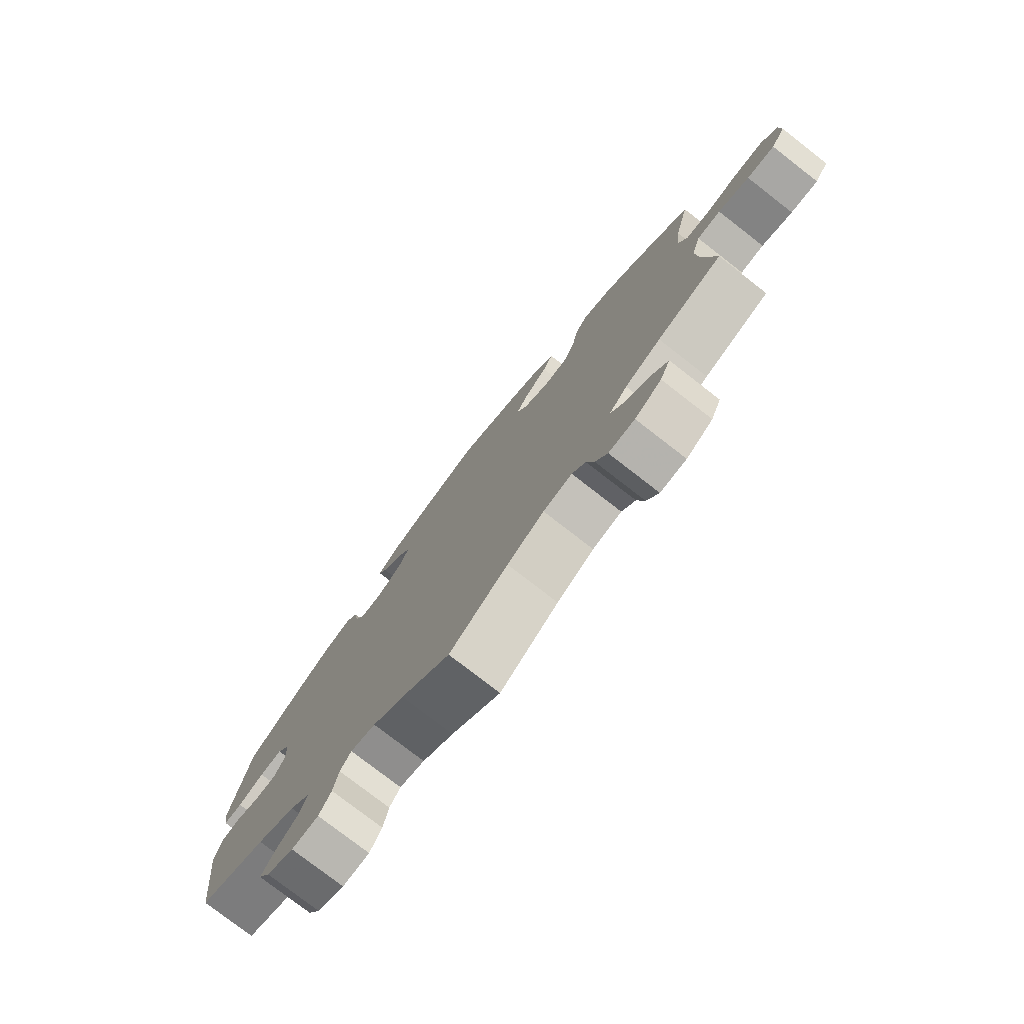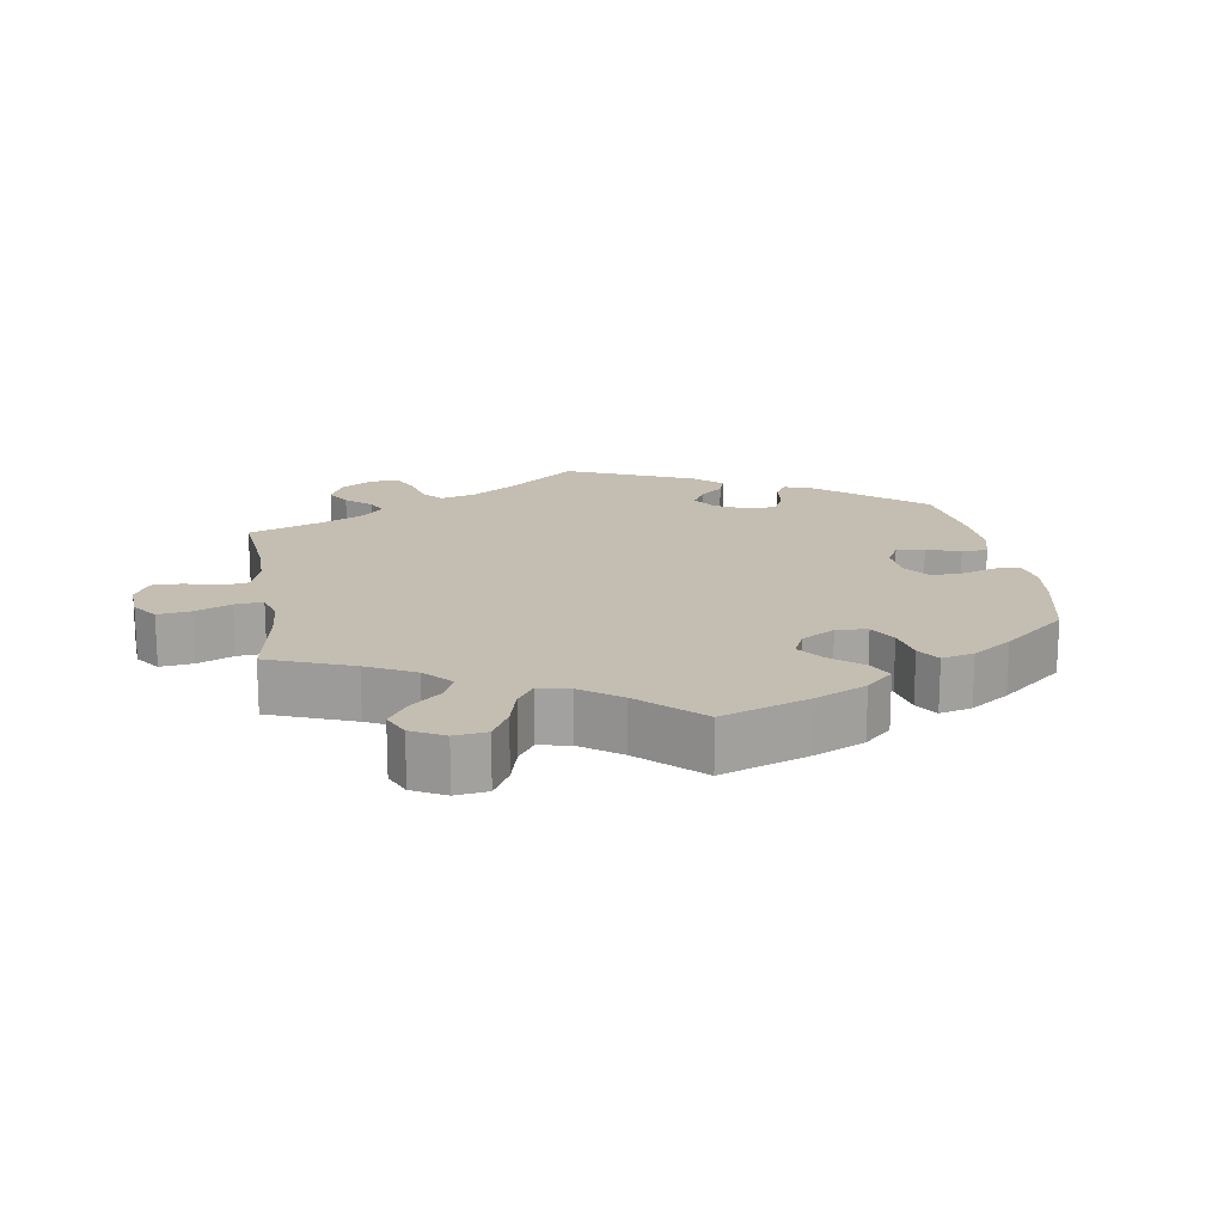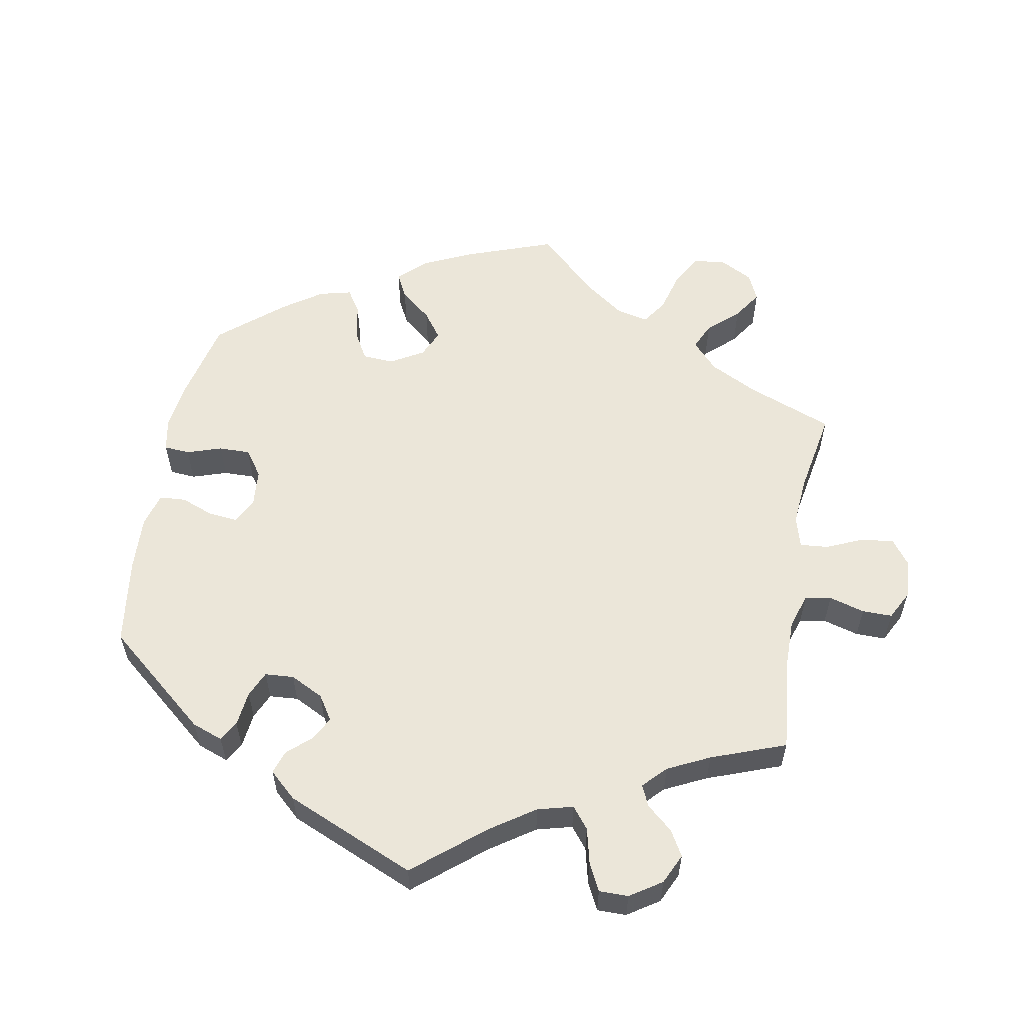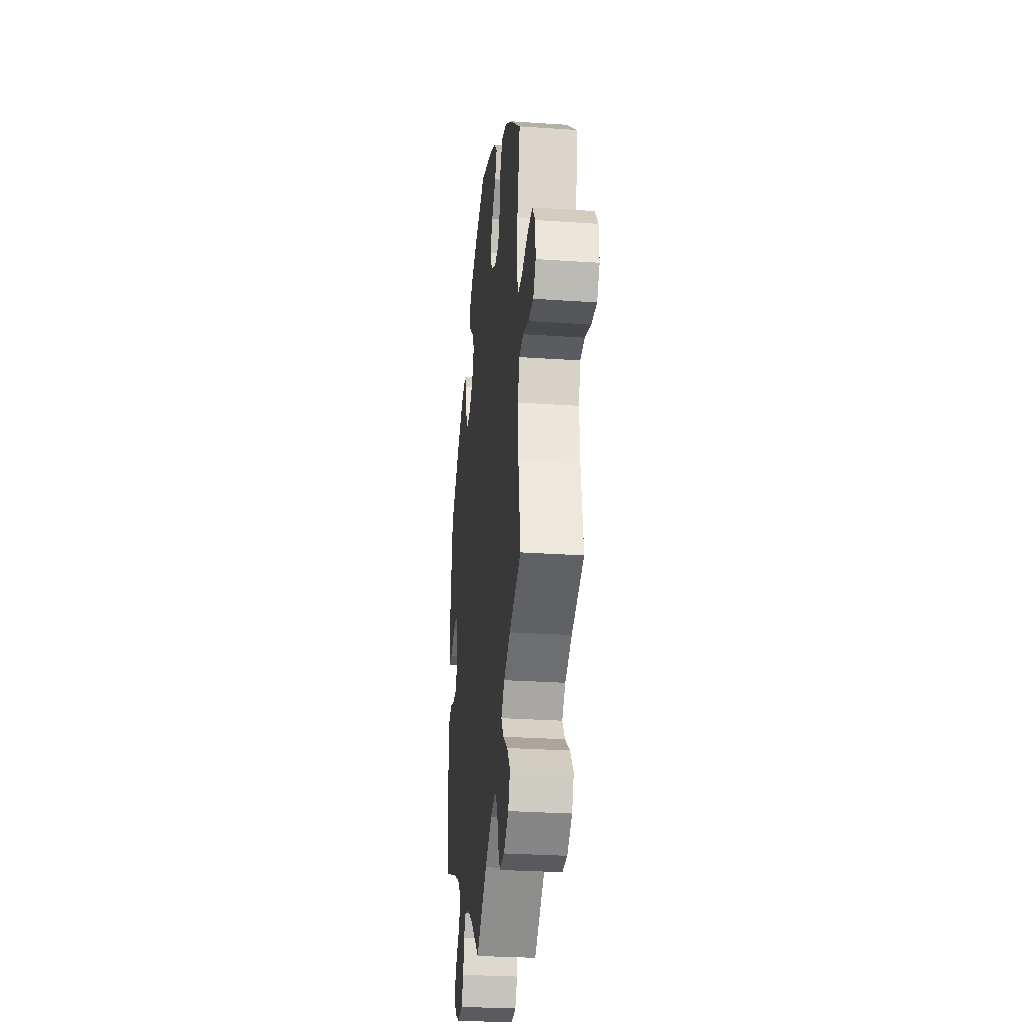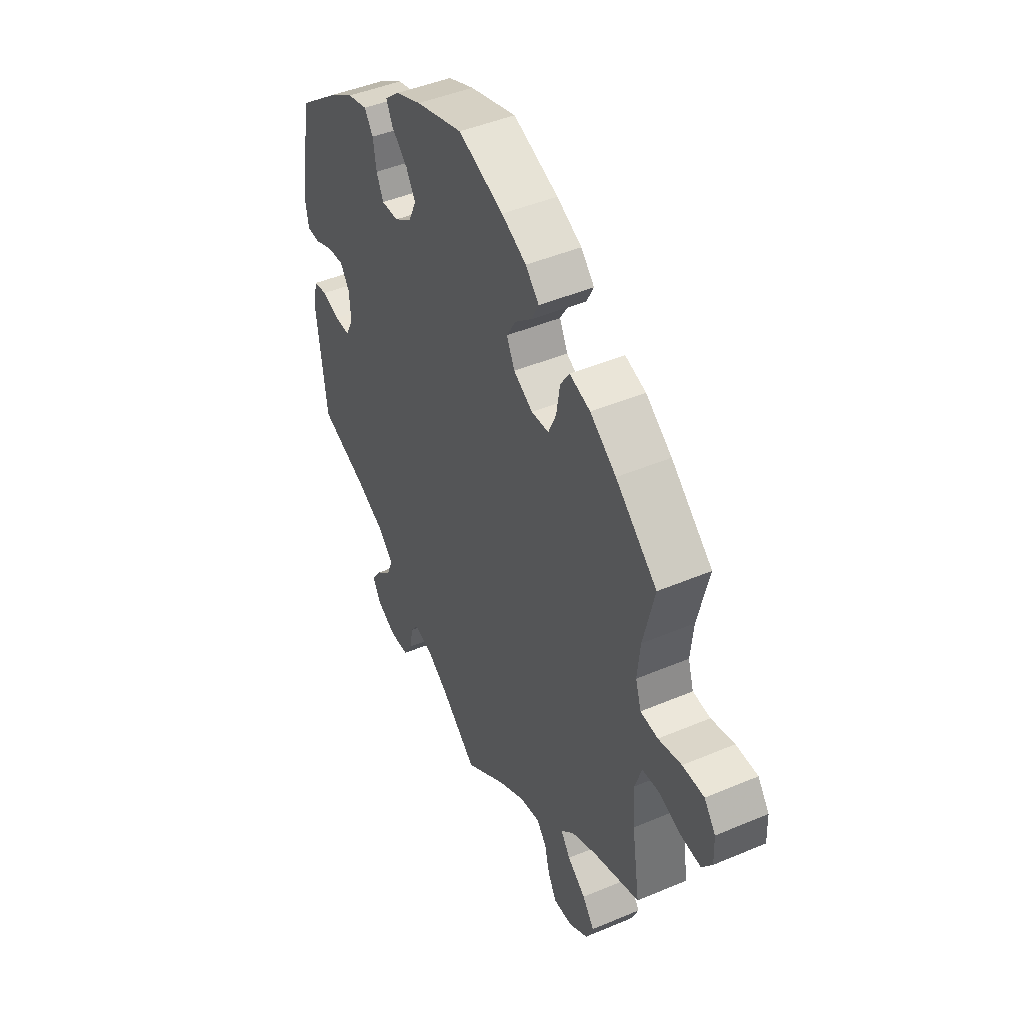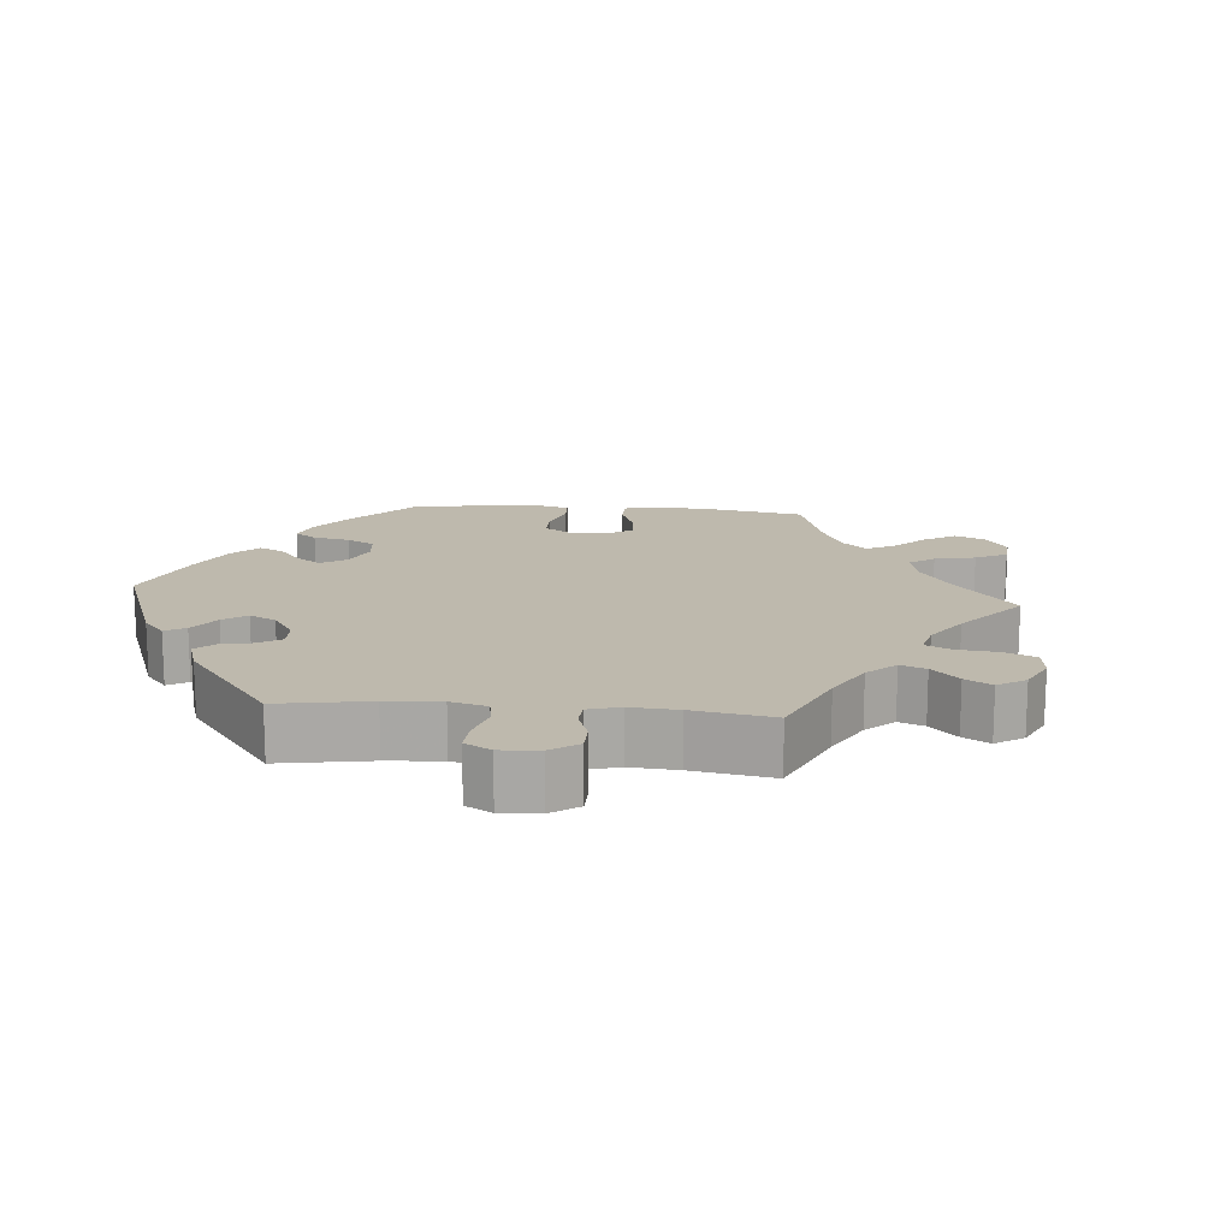
<metadata>
{"format":"obj","ext":"obj","renderer":"f3d","projection":"perspective","resolution":1024,"background":"white","views":[{"elev":-77.7,"azim":-127.8,"up":"+Z"},{"elev":17.2,"azim":-69.1,"up":"+Y"},{"elev":57.3,"azim":130.3,"up":"+Y"},{"elev":-28.7,"azim":-95.8,"up":"+Z"},{"elev":45.5,"azim":-116.0,"up":"+Z"},{"elev":15.2,"azim":155.1,"up":"+Y"}]}
</metadata>
<code>
v -0.103 0.07 -0.503
v -0.168 0.07 -0.465
v -0.219 0.07 -0.454
v -0.243 0.07 -0.483
v -0.256 0.07 -0.534
v -0.277 0.07 -0.571
v -0.323 0.07 -0.569
v -0.37 0.07 -0.538
v -0.388 0.07 -0.497
v -0.359 0.07 -0.459
v -0.314 0.07 -0.426
v -0.291 0.07 -0.393
v -0.323 0.07 -0.36
v -0.386 0.07 -0.33
v -0.501 0.07 -0.289
v -0.481 0.07 -0.161
v -0.477 0.07 -0.084
v -0.493 0.07 -0.033
v -0.535 0.07 -0.029
v -0.59 0.07 -0.047
v -0.639 0.07 -0.05
v -0.664 0.07 -0.015
v -0.662 0.07 0.038
v -0.634 0.07 0.075
v -0.581 0.07 0.074
v -0.524 0.07 0.059
v -0.481 0.07 0.062
v -0.467 0.07 0.106
v -0.474 0.07 0.175
v -0.501 0.07 0.289
v -0.399 0.07 0.375
v -0.335 0.07 0.42
v -0.284 0.07 0.435
v -0.262 0.07 0.401
v -0.253 0.07 0.345
v -0.234 0.07 0.302
v -0.191 0.07 0.298
v -0.144 0.07 0.325
v -0.124 0.07 0.365
v -0.147 0.07 0.404
v -0.188 0.07 0.44
v -0.206 0.07 0.475
v -0.173 0.07 0.509
v -0.112 0.07 0.538
v -0.001 0.07 0.578
v 0.114 0.07 0.542
v 0.178 0.07 0.515
v 0.214 0.07 0.484
v 0.198 0.07 0.451
v 0.159 0.07 0.416
v 0.136 0.07 0.378
v 0.155 0.07 0.336
v 0.198 0.07 0.306
v 0.24 0.07 0.304
v 0.257 0.07 0.341
v 0.265 0.07 0.391
v 0.286 0.07 0.422
v 0.335 0.07 0.409
v 0.4 0.07 0.367
v 0.5 0.07 0.289
v 0.532 0.07 0.101
v 0.524 0.07 0.055
v 0.491 0.07 0.055
v 0.445 0.07 0.075
v 0.405 0.07 0.079
v 0.382 0.07 0.045
v 0.379 0.07 -0.008
v 0.398 0.07 -0.045
v 0.436 0.07 -0.046
v 0.479 0.07 -0.032
v 0.513 0.07 -0.039
v 0.524 0.07 -0.09
v 0.5 0.07 -0.289
v 0.38 0.07 -0.334
v 0.312 0.07 -0.367
v 0.275 0.07 -0.404
v 0.289 0.07 -0.44
v 0.327 0.07 -0.476
v 0.351 0.07 -0.512
v 0.33 0.07 -0.548
v 0.282 0.07 -0.572
v 0.235 0.07 -0.568
v 0.214 0.07 -0.532
v 0.205 0.07 -0.485
v 0.186 0.07 -0.458
v 0.142 0.07 -0.469
v 0.087 0.07 -0.506
v 0 0.07 -0.578
v -0.103 0 -0.503
v -0.168 0 -0.465
v -0.219 0 -0.454
v -0.243 0 -0.483
v -0.256 0 -0.534
v -0.277 0 -0.571
v -0.323 0 -0.569
v -0.37 0 -0.538
v -0.388 0 -0.497
v -0.359 0 -0.459
v -0.314 0 -0.426
v -0.291 0 -0.393
v -0.323 0 -0.36
v -0.386 0 -0.33
v -0.501 0 -0.289
v -0.481 0 -0.161
v -0.477 0 -0.084
v -0.493 0 -0.033
v -0.535 0 -0.029
v -0.59 0 -0.047
v -0.639 0 -0.05
v -0.664 0 -0.015
v -0.662 0 0.038
v -0.634 0 0.075
v -0.581 0 0.074
v -0.524 0 0.059
v -0.481 0 0.062
v -0.467 0 0.106
v -0.474 0 0.175
v -0.501 0 0.289
v -0.399 0 0.375
v -0.335 0 0.42
v -0.284 0 0.435
v -0.262 0 0.401
v -0.253 0 0.345
v -0.234 0 0.302
v -0.191 0 0.298
v -0.144 0 0.325
v -0.124 0 0.365
v -0.147 0 0.404
v -0.188 0 0.44
v -0.206 0 0.475
v -0.173 0 0.509
v -0.112 0 0.538
v -0.001 0 0.578
v 0.114 0 0.542
v 0.178 0 0.515
v 0.214 0 0.484
v 0.198 0 0.451
v 0.159 0 0.416
v 0.136 0 0.378
v 0.155 0 0.336
v 0.198 0 0.306
v 0.24 0 0.304
v 0.257 0 0.341
v 0.265 0 0.391
v 0.286 0 0.422
v 0.335 0 0.409
v 0.4 0 0.367
v 0.5 0 0.289
v 0.532 0 0.101
v 0.524 0 0.055
v 0.491 0 0.055
v 0.445 0 0.075
v 0.405 0 0.079
v 0.382 0 0.045
v 0.379 0 -0.008
v 0.398 0 -0.045
v 0.436 0 -0.046
v 0.479 0 -0.032
v 0.513 0 -0.039
v 0.524 0 -0.09
v 0.5 0 -0.289
v 0.38 0 -0.334
v 0.312 0 -0.367
v 0.275 0 -0.404
v 0.289 0 -0.44
v 0.327 0 -0.476
v 0.351 0 -0.512
v 0.33 0 -0.548
v 0.282 0 -0.572
v 0.235 0 -0.568
v 0.214 0 -0.532
v 0.205 0 -0.485
v 0.186 0 -0.458
v 0.142 0 -0.469
v 0.087 0 -0.506
v 0 0 -0.578
f 87 88 1
f 86 87 1 2
f 85 86 2 3
f 81 82 83 84
f 81 84 85
f 80 81 85
f 77 78 79 80
f 76 77 80 85
f 75 76 85 3
f 71 72 73 74
f 69 70 71 74
f 68 69 74 75
f 67 68 75 3
f 61 62 63 64
f 61 64 65
f 60 61 65
f 59 60 65 66
f 55 56 57 58
f 54 55 58 59
f 47 48 49 50
f 47 50 51
f 46 47 51
f 45 46 51
f 44 45 51 52
f 40 41 42 43
f 39 40 43 44
f 32 33 34 35
f 32 35 36
f 29 30 31 32
f 28 29 32 36
f 27 28 36 37
f 23 24 25 26
f 23 26 27
f 22 23 27
f 19 20 21 22
f 18 19 22 27
f 17 18 27 37
f 14 15 16
f 13 14 16 17
f 12 13 17 37
f 8 9 10 11
f 8 11 12
f 7 8 12
f 4 5 6 7
f 3 4 7 12
f 54 59 66 67
f 53 54 67 3
f 52 53 3 12
f 39 44 52
f 38 39 52 12
f 12 37 38
f 89 176 175
f 90 89 175 174
f 91 90 174 173
f 172 171 170 169
f 173 172 169
f 173 169 168
f 168 167 166 165
f 173 168 165 164
f 91 173 164 163
f 162 161 160 159
f 162 159 158 157
f 163 162 157 156
f 91 163 156 155
f 152 151 150 149
f 153 152 149
f 153 149 148
f 154 153 148 147
f 146 145 144 143
f 147 146 143 142
f 138 137 136 135
f 139 138 135
f 139 135 134
f 139 134 133
f 140 139 133 132
f 131 130 129 128
f 132 131 128 127
f 123 122 121 120
f 124 123 120
f 120 119 118 117
f 124 120 117 116
f 125 124 116 115
f 114 113 112 111
f 115 114 111
f 115 111 110
f 110 109 108 107
f 115 110 107 106
f 125 115 106 105
f 104 103 102
f 105 104 102 101
f 125 105 101 100
f 99 98 97 96
f 100 99 96
f 100 96 95
f 95 94 93 92
f 100 95 92 91
f 155 154 147 142
f 91 155 142 141
f 100 91 141 140
f 140 132 127
f 100 140 127 126
f 126 125 100
f 1 89 90 2
f 2 90 91 3
f 3 91 92 4
f 4 92 93 5
f 5 93 94 6
f 6 94 95 7
f 7 95 96 8
f 8 96 97 9
f 9 97 98 10
f 10 98 99 11
f 11 99 100 12
f 12 100 101 13
f 13 101 102 14
f 14 102 103 15
f 15 103 104 16
f 16 104 105 17
f 17 105 106 18
f 18 106 107 19
f 19 107 108 20
f 20 108 109 21
f 21 109 110 22
f 22 110 111 23
f 23 111 112 24
f 24 112 113 25
f 25 113 114 26
f 26 114 115 27
f 27 115 116 28
f 28 116 117 29
f 29 117 118 30
f 30 118 119 31
f 31 119 120 32
f 32 120 121 33
f 33 121 122 34
f 34 122 123 35
f 35 123 124 36
f 36 124 125 37
f 37 125 126 38
f 38 126 127 39
f 39 127 128 40
f 40 128 129 41
f 41 129 130 42
f 42 130 131 43
f 43 131 132 44
f 44 132 133 45
f 45 133 134 46
f 46 134 135 47
f 47 135 136 48
f 48 136 137 49
f 49 137 138 50
f 50 138 139 51
f 51 139 140 52
f 52 140 141 53
f 53 141 142 54
f 54 142 143 55
f 55 143 144 56
f 56 144 145 57
f 57 145 146 58
f 58 146 147 59
f 59 147 148 60
f 60 148 149 61
f 61 149 150 62
f 62 150 151 63
f 63 151 152 64
f 64 152 153 65
f 65 153 154 66
f 66 154 155 67
f 67 155 156 68
f 68 156 157 69
f 69 157 158 70
f 70 158 159 71
f 71 159 160 72
f 72 160 161 73
f 73 161 162 74
f 74 162 163 75
f 75 163 164 76
f 76 164 165 77
f 77 165 166 78
f 78 166 167 79
f 79 167 168 80
f 80 168 169 81
f 81 169 170 82
f 82 170 171 83
f 83 171 172 84
f 84 172 173 85
f 85 173 174 86
f 86 174 175 87
f 87 175 176 88
f 88 176 89 1

</code>
